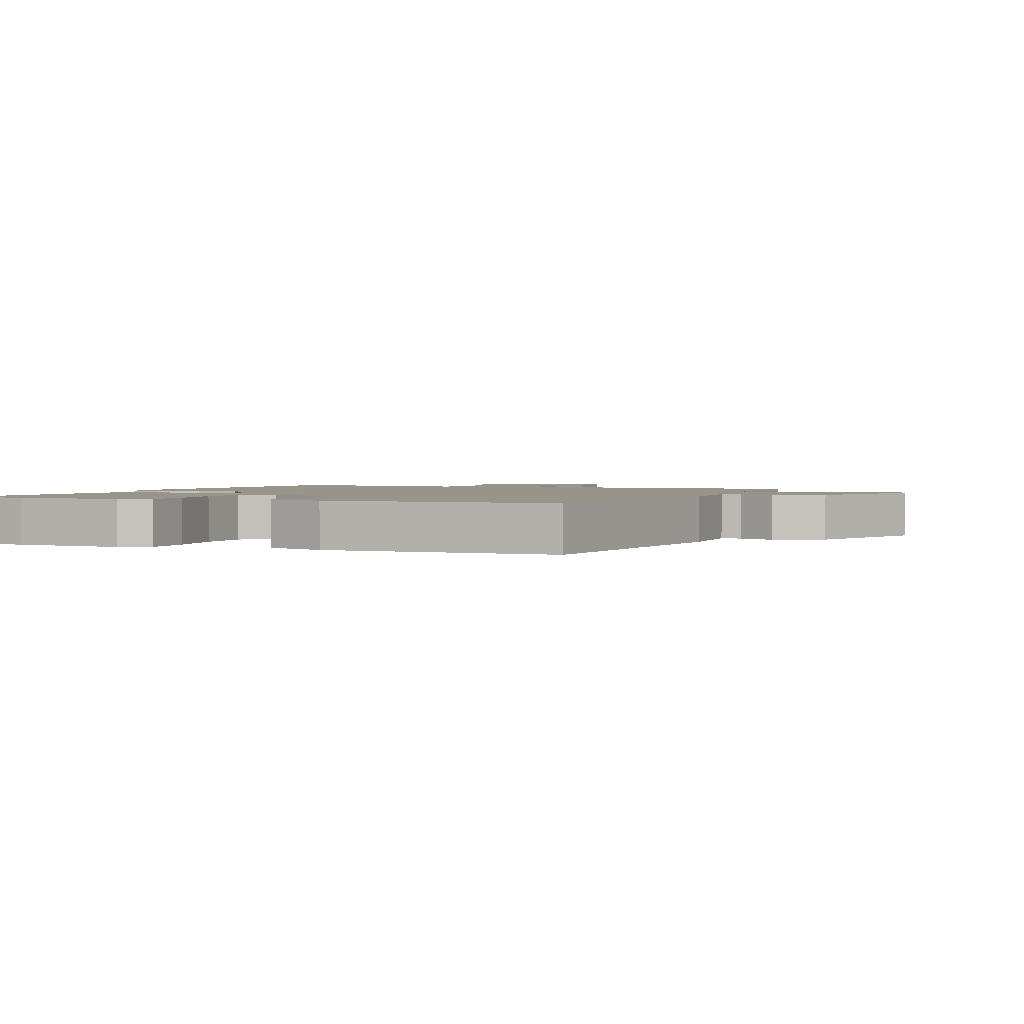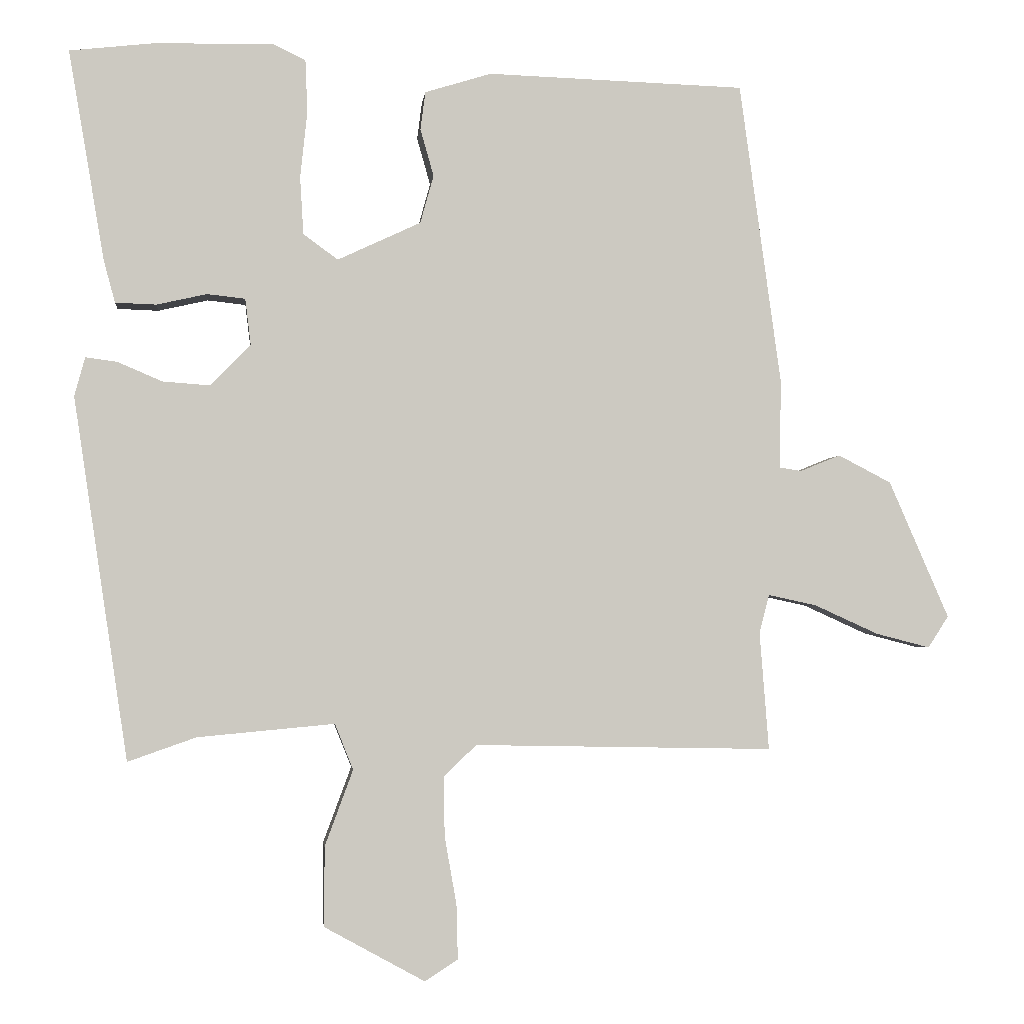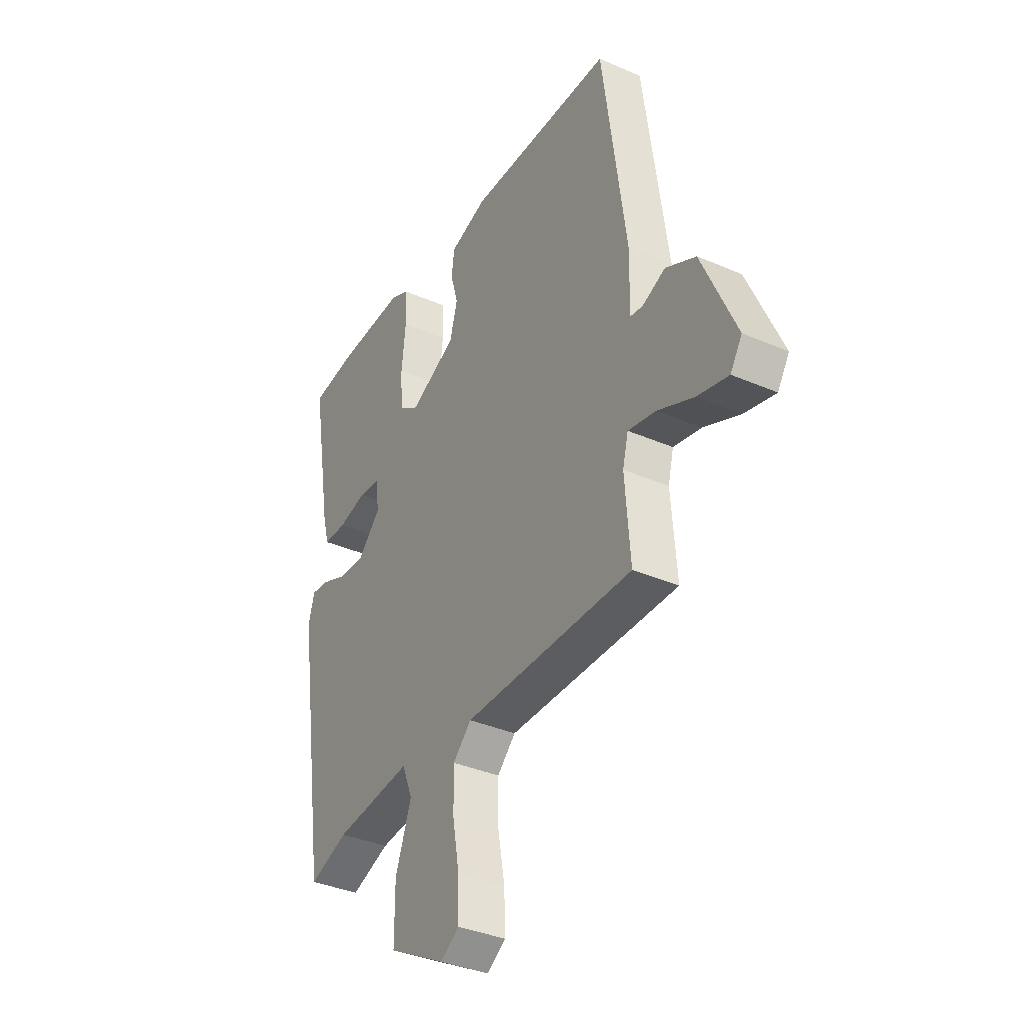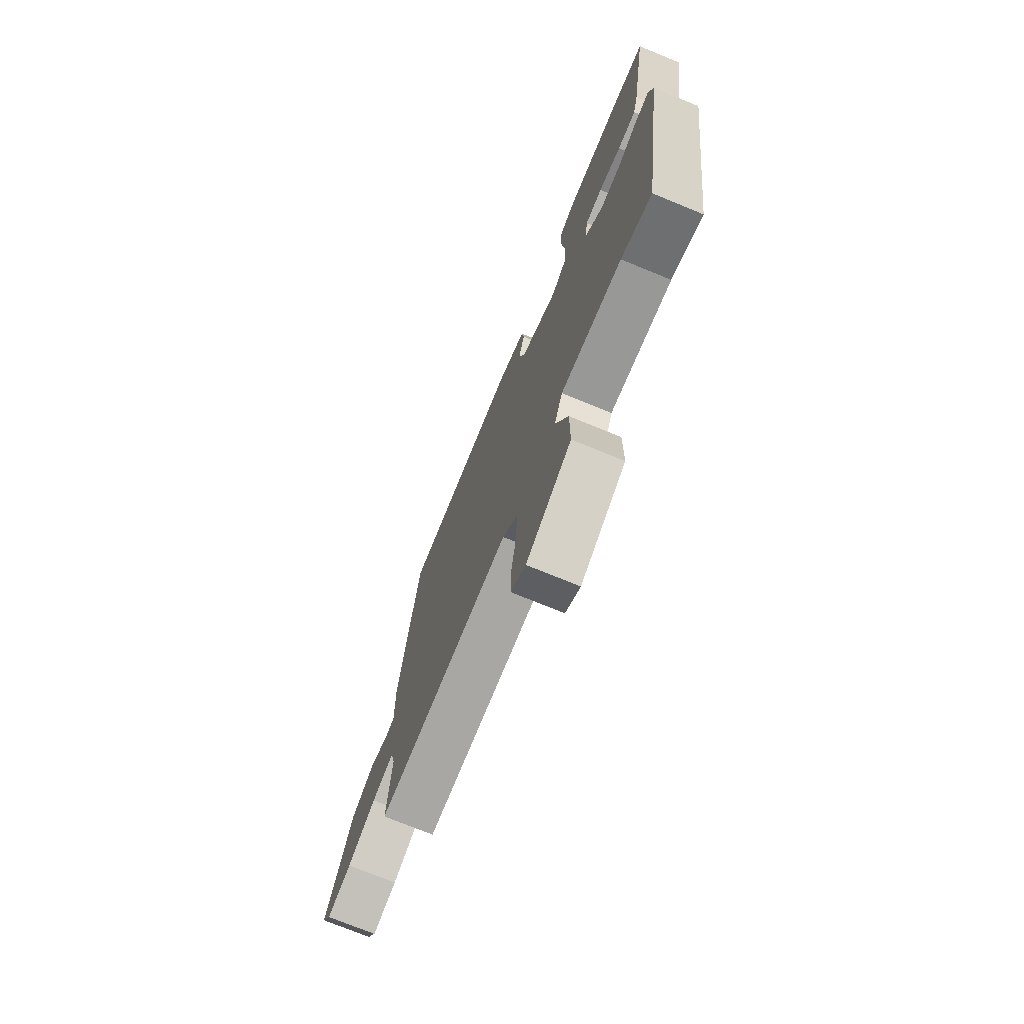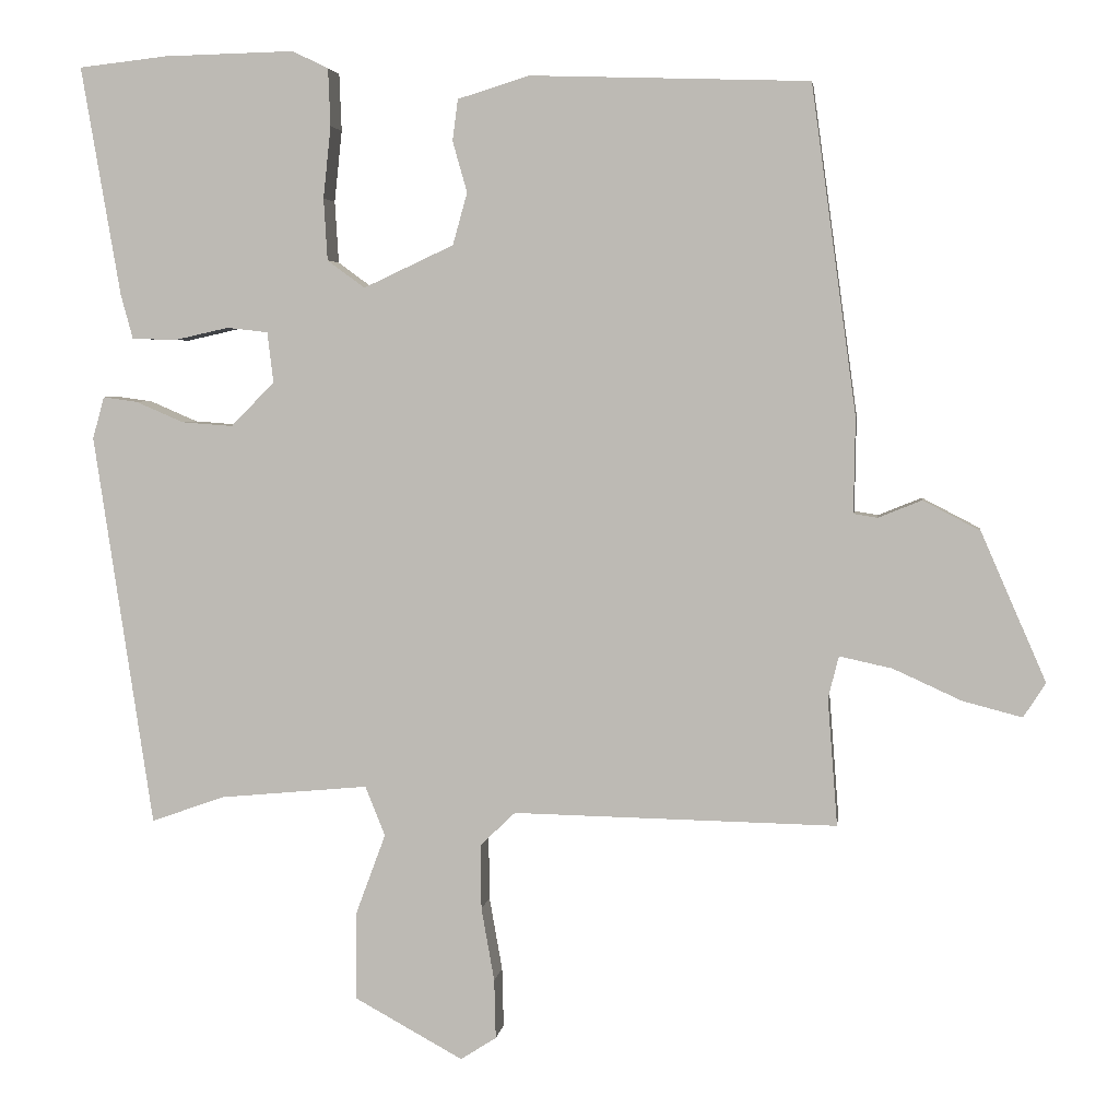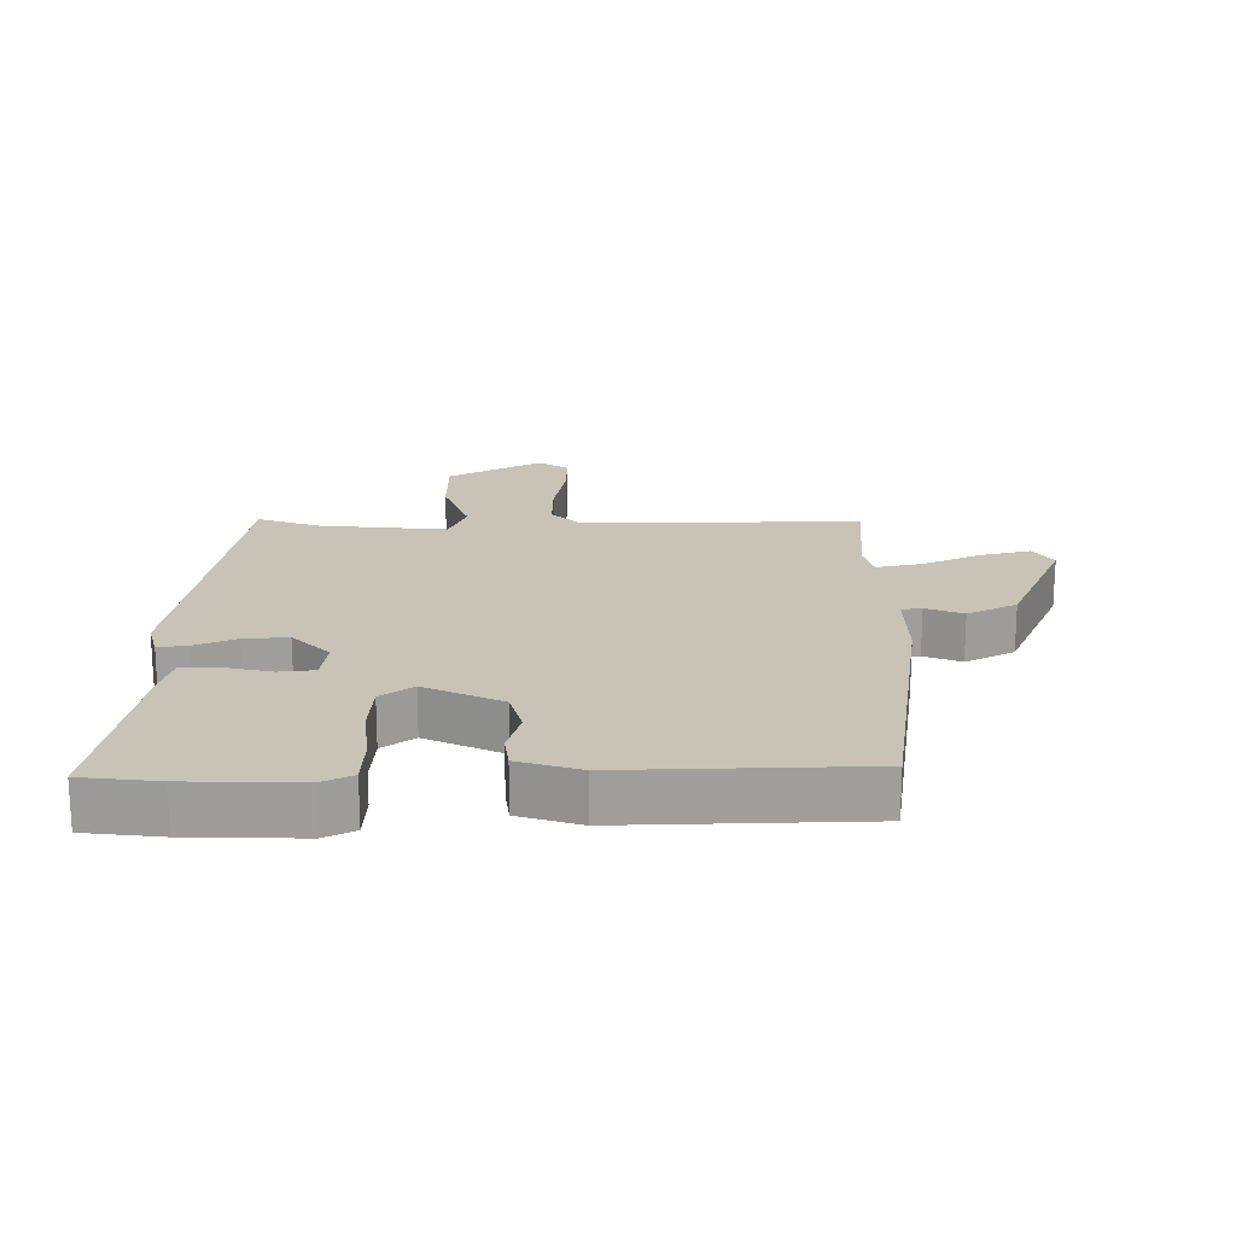
<metadata>
{"format":"obj","ext":"obj","renderer":"f3d","projection":"perspective","resolution":1024,"background":"white","views":[{"elev":1.9,"azim":22.4,"up":"+Y"},{"elev":-2.5,"azim":-6.1,"up":"+Z"},{"elev":-36.6,"azim":60.6,"up":"+Z"},{"elev":-73.6,"azim":-112.3,"up":"+Z"},{"elev":4.0,"azim":7.4,"up":"+Z"},{"elev":19.4,"azim":-0.1,"up":"+Y"}]}
</metadata>
<code>
v 0.484 0.07 -0.494
v 0.06 0.07 -0.486
v 0.014 0.07 -0.53
v 0.015 0.07 -0.615
v 0.032 0.07 -0.711
v 0.034 0.07 -0.789
v -0.013 0.07 -0.819
v -0.155 0.07 -0.741
v -0.155 0.07 -0.628
v -0.115 0.07 -0.52
v -0.141 0.07 -0.455
v -0.335 0.07 -0.473
v -0.432 0.07 -0.507
v -0.509 0.07 0.007
v -0.494 0.07 0.062
v -0.449 0.07 0.056
v -0.386 0.07 0.029
v -0.319 0.07 0.024
v -0.262 0.07 0.082
v -0.27 0.07 0.148
v -0.324 0.07 0.154
v -0.395 0.07 0.138
v -0.453 0.07 0.14
v -0.469 0.07 0.199
v -0.52 0.07 0.498
v -0.404 0.07 0.511
v -0.233 0.07 0.515
v -0.186 0.07 0.492
v -0.183 0.07 0.417
v -0.193 0.07 0.323
v -0.188 0.07 0.242
v -0.139 0.07 0.206
v -0.021 0.07 0.261
v -0.002 0.07 0.329
v -0.021 0.07 0.396
v -0.014 0.07 0.45
v 0.08 0.07 0.479
v 0.445 0.07 0.467
v 0.504 0.07 0.038
v 0.502 0.07 -0.087
v 0.533 0.07 -0.092
v 0.59 0.07 -0.069
v 0.665 0.07 -0.108
v 0.75 0.07 -0.303
v 0.721 0.07 -0.348
v 0.644 0.07 -0.328
v 0.554 0.07 -0.287
v 0.485 0.07 -0.272
v 0.471 0.07 -0.327
v 0.484 0 -0.494
v 0.06 0 -0.486
v 0.014 0 -0.53
v 0.015 0 -0.615
v 0.032 0 -0.711
v 0.034 0 -0.789
v -0.013 0 -0.819
v -0.155 0 -0.741
v -0.155 0 -0.628
v -0.115 0 -0.52
v -0.141 0 -0.455
v -0.335 0 -0.473
v -0.432 0 -0.507
v -0.509 0 0.007
v -0.494 0 0.062
v -0.449 0 0.056
v -0.386 0 0.029
v -0.319 0 0.024
v -0.262 0 0.082
v -0.27 0 0.148
v -0.324 0 0.154
v -0.395 0 0.138
v -0.453 0 0.14
v -0.469 0 0.199
v -0.52 0 0.498
v -0.404 0 0.511
v -0.233 0 0.515
v -0.186 0 0.492
v -0.183 0 0.417
v -0.193 0 0.323
v -0.188 0 0.242
v -0.139 0 0.206
v -0.021 0 0.261
v -0.002 0 0.329
v -0.021 0 0.396
v -0.014 0 0.45
v 0.08 0 0.479
v 0.445 0 0.467
v 0.504 0 0.038
v 0.502 0 -0.087
v 0.533 0 -0.092
v 0.59 0 -0.069
v 0.665 0 -0.108
v 0.75 0 -0.303
v 0.721 0 -0.348
v 0.644 0 -0.328
v 0.554 0 -0.287
v 0.485 0 -0.272
v 0.471 0 -0.327
f 45 46 47
f 44 45 47
f 43 44 47
f 42 43 47
f 41 42 47
f 40 41 47 48
f 40 48 49
f 39 40 49
f 38 39 49
f 37 38 49
f 36 37 49
f 35 36 49
f 34 35 49
f 28 29 30
f 27 28 30
f 26 27 30
f 25 26 30
f 24 25 30
f 23 24 30
f 22 23 30
f 21 22 30
f 20 21 30 31
f 19 20 31 32
f 15 16 17
f 14 15 17
f 13 14 17
f 12 13 17
f 11 12 17 18
f 19 32 33
f 18 19 33
f 11 18 33
f 10 11 33
f 8 9 10
f 7 8 10
f 6 7 10
f 5 6 10
f 4 5 10
f 49 1 2
f 34 49 2
f 33 34 2
f 3 4 10 33
f 2 3 33
f 96 95 94
f 96 94 93
f 96 93 92
f 96 92 91
f 96 91 90
f 97 96 90 89
f 98 97 89
f 98 89 88
f 98 88 87
f 98 87 86
f 98 86 85
f 98 85 84
f 98 84 83
f 79 78 77
f 79 77 76
f 79 76 75
f 79 75 74
f 79 74 73
f 79 73 72
f 79 72 71
f 79 71 70
f 80 79 70 69
f 81 80 69 68
f 66 65 64
f 66 64 63
f 66 63 62
f 66 62 61
f 67 66 61 60
f 82 81 68
f 82 68 67
f 82 67 60
f 82 60 59
f 59 58 57
f 59 57 56
f 59 56 55
f 59 55 54
f 59 54 53
f 51 50 98
f 51 98 83
f 51 83 82
f 82 59 53 52
f 82 52 51
f 1 50 51 2
f 2 51 52 3
f 3 52 53 4
f 4 53 54 5
f 5 54 55 6
f 6 55 56 7
f 7 56 57 8
f 8 57 58 9
f 9 58 59 10
f 10 59 60 11
f 11 60 61 12
f 12 61 62 13
f 13 62 63 14
f 14 63 64 15
f 15 64 65 16
f 16 65 66 17
f 17 66 67 18
f 18 67 68 19
f 19 68 69 20
f 20 69 70 21
f 21 70 71 22
f 22 71 72 23
f 23 72 73 24
f 24 73 74 25
f 25 74 75 26
f 26 75 76 27
f 27 76 77 28
f 28 77 78 29
f 29 78 79 30
f 30 79 80 31
f 31 80 81 32
f 32 81 82 33
f 33 82 83 34
f 34 83 84 35
f 35 84 85 36
f 36 85 86 37
f 37 86 87 38
f 38 87 88 39
f 39 88 89 40
f 40 89 90 41
f 41 90 91 42
f 42 91 92 43
f 43 92 93 44
f 44 93 94 45
f 45 94 95 46
f 46 95 96 47
f 47 96 97 48
f 48 97 98 49
f 49 98 50 1

</code>
